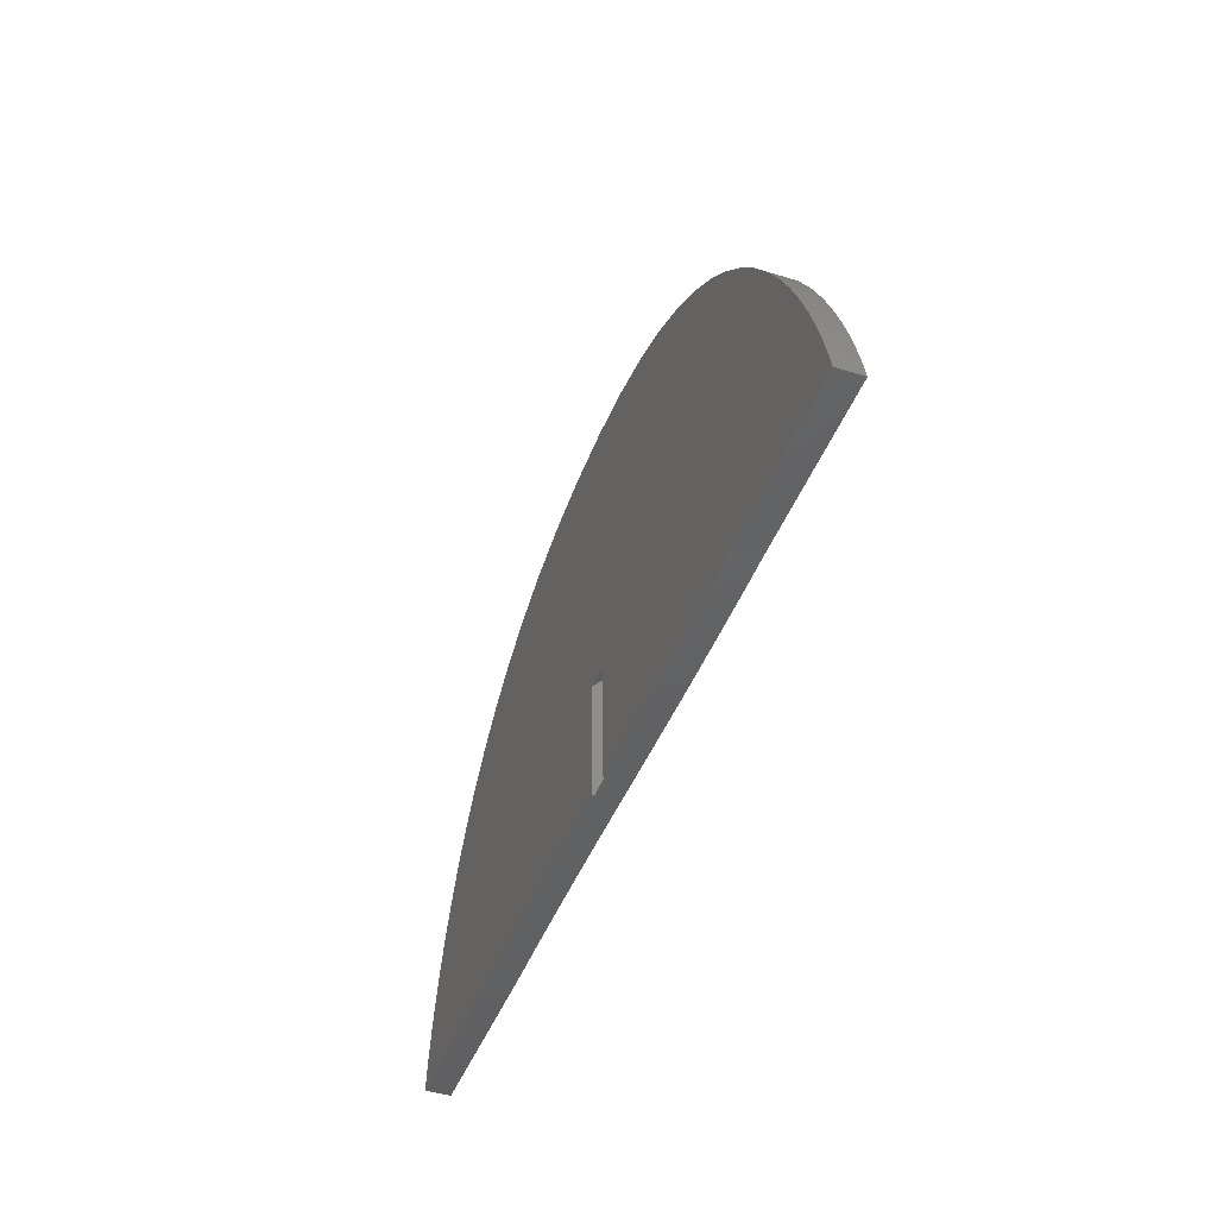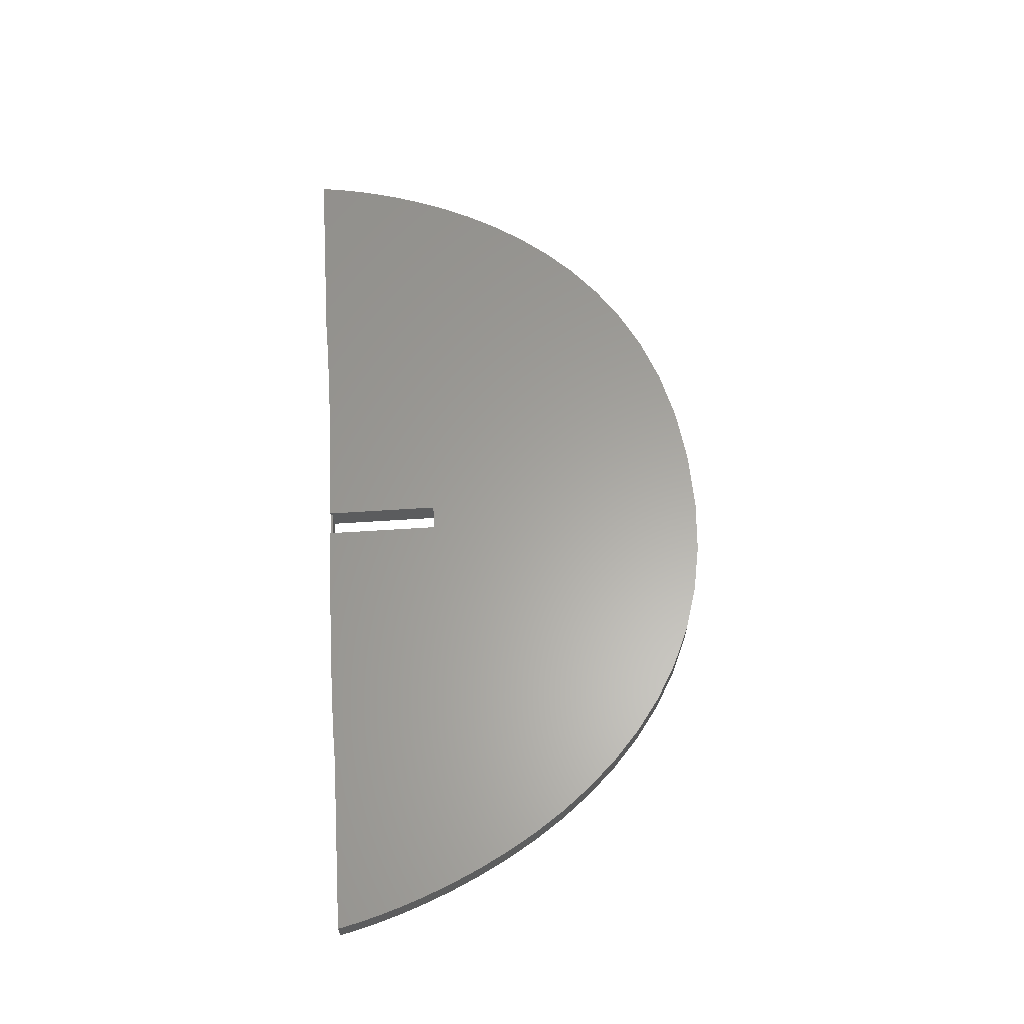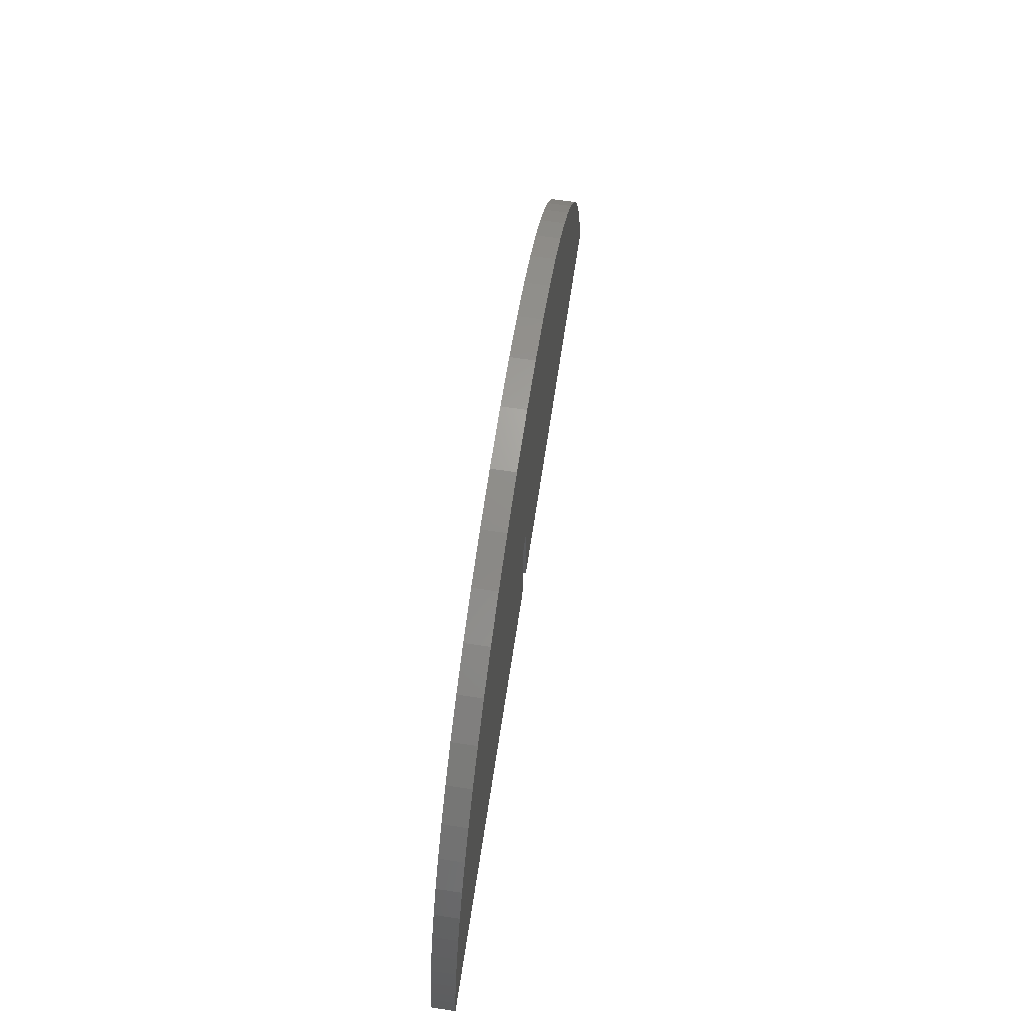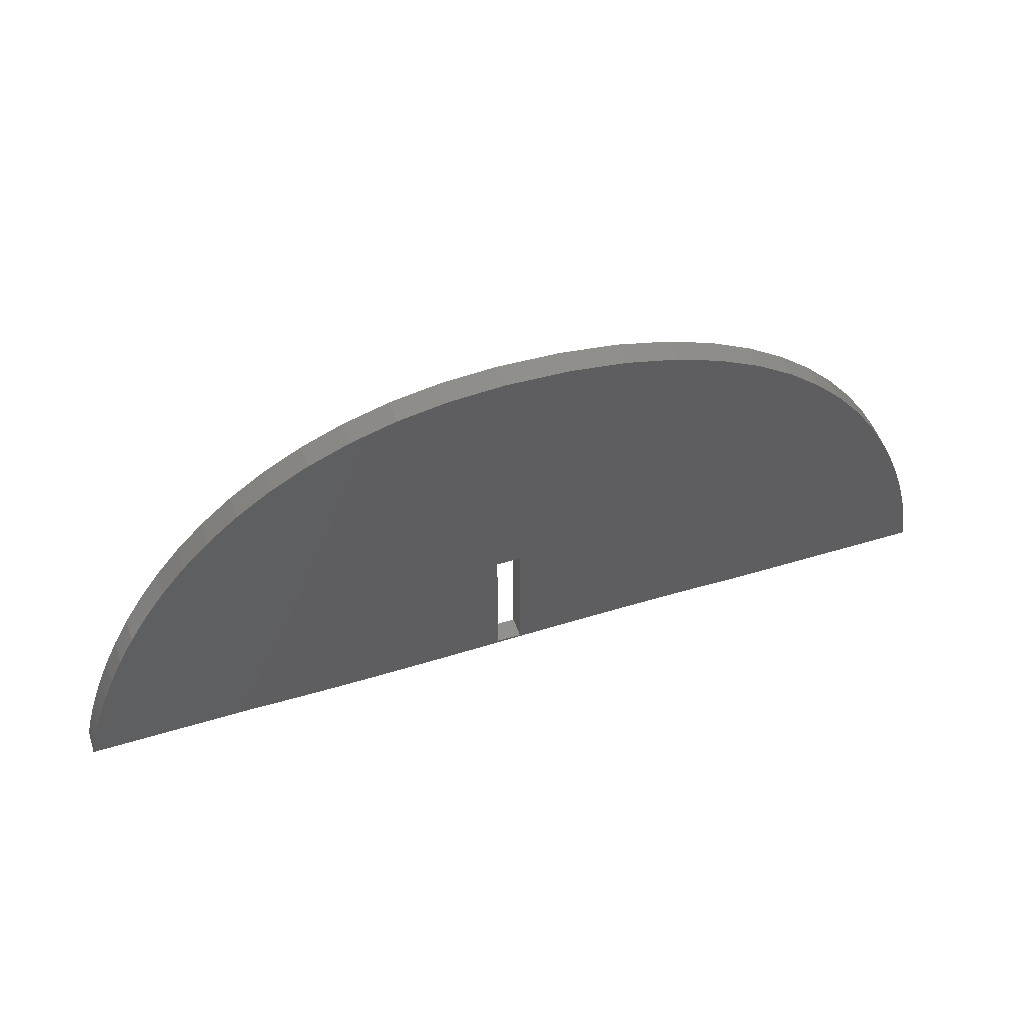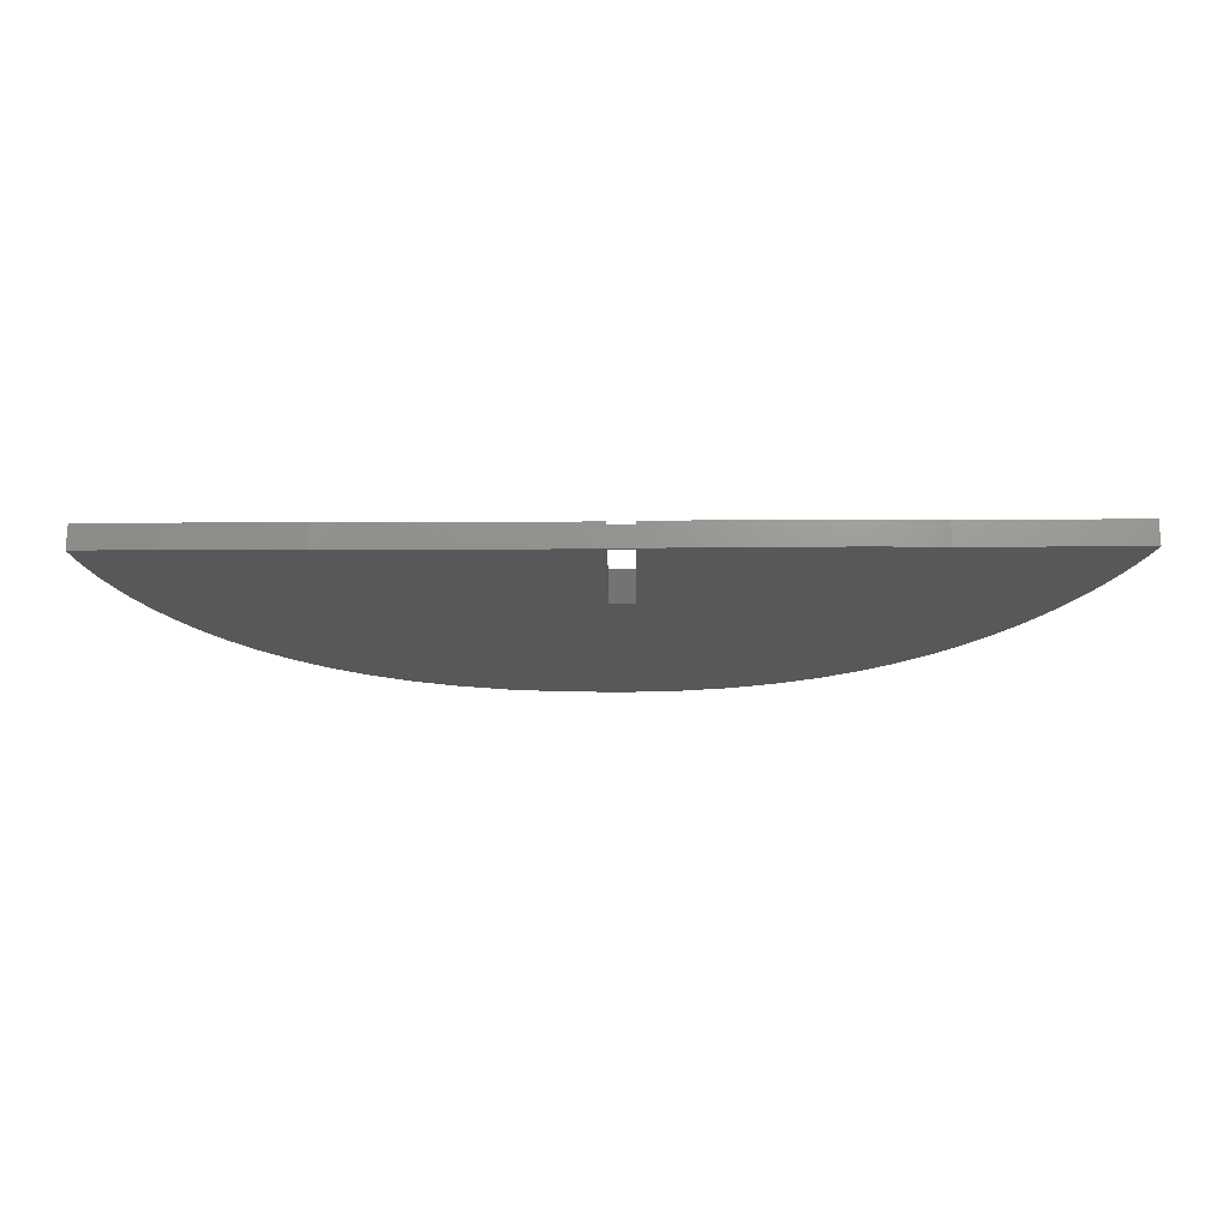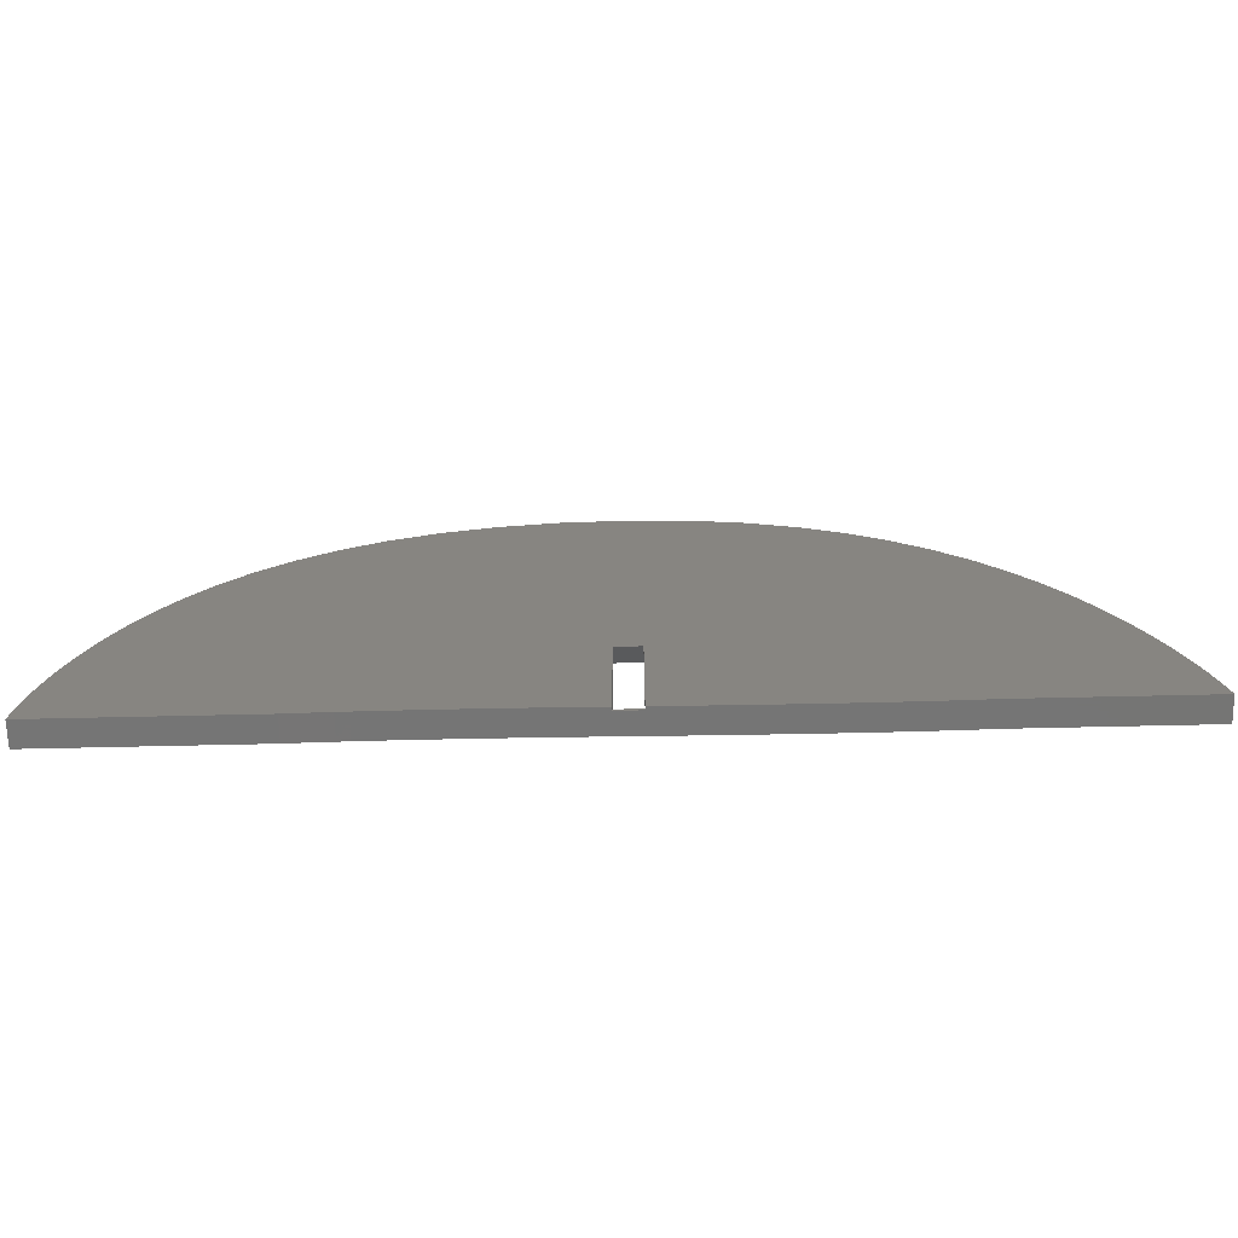
<metadata>
{"format":"stl","ext":"stl","renderer":"f3d","projection":"perspective","resolution":1024,"background":"white","views":[{"elev":-43.8,"azim":-109.9,"up":"+Z"},{"elev":61.8,"azim":-93.8,"up":"+Y"},{"elev":65.5,"azim":98.6,"up":"+Z"},{"elev":51.3,"azim":-18.3,"up":"+Z"},{"elev":-19.4,"azim":-179.4,"up":"+Y"},{"elev":-67.6,"azim":-178.7,"up":"+Z"}]}
</metadata>
<code>
# stl→obj: 176 verts, 352 faces
v 132.5 608.2 6.356
v 100.5 608.2 42.68
v 97.15 608.2 35.41
v 94.35 608.2 28.62
v 92.1 608.2 22.46
v 90.35 608.2 17.07
v 89.07 608.2 12.61
v 88.21 608.2 9.238
v 87.72 608.2 7.102
v 132.7 608.2 6.348
v 201.2 608.2 6.356
v 207 608.2 7.062
v 200.7 608.2 7.062
v 133.1 608.2 6.327
v 237.6 608.2 6.822
v 242.4 608.2 6.825
v 232.5 608.2 6.802
v 227 608.2 6.762
v 221.1 608.2 6.7
v 214.9 608.2 6.613
v 208.2 608.2 6.499
v 87.57 608.2 6.356
v 133.9 608.2 6.295
v 135 608.2 6.254
v 136.4 608.2 6.207
v 138.2 608.2 6.156
v 140.3 608.2 6.103
v 194.1 608.2 6.212
v 142.8 608.2 6.051
v 145.6 608.2 6.002
v 148.7 608.2 5.959
v 200.7 608.2 42.06
v 187.5 608.2 6.098
v 152.2 608.2 5.923
v 156.1 608.2 5.898
v 181.3 608.2 6.011
v 175.5 608.2 5.949
v 170 608.2 5.909
v 160.4 608.2 5.886
v 165 608.2 5.889
v 202.9 608.2 110.8
v 189.1 608.2 109.8
v 207 608.2 42.06
v 219 608.2 110.3
v 176.4 608.2 107.5
v 233.7 608.2 108.3
v 164.7 608.2 103.9
v 246.9 608.2 105
v 154.1 608.2 99.34
v 258.7 608.2 100.6
v 144.4 608.2 93.82
v 269.3 608.2 95.21
v 135.7 608.2 87.55
v 278.7 608.2 89
v 127.9 608.2 80.68
v 250.8 608.2 6.788
v 120.9 608.2 73.37
v 254.4 608.2 6.752
v 114.7 608.2 65.75
v 286.9 608.2 82.14
v 109.3 608.2 58
v 260.6 608.2 6.66
v 257.7 608.2 6.709
v 104.6 608.2 50.25
v 294.1 608.2 74.78
v 265.3 608.2 6.556
v 263.1 608.2 6.608
v 267.2 608.2 6.504
v 300.3 608.2 67.09
v 269.9 608.2 6.416
v 268.7 608.2 6.457
v 271.2 608.2 6.363
v 305.6 608.2 59.23
v 313.7 608.2 43.62
v 271.4 608.2 6.356
v 316.7 608.2 36.2
v 320.8 608.2 22.92
v 322.1 608.2 17.38
v 323 608.2 12.8
v 323.6 608.2 9.327
v 246.8 608.2 6.813
v 270.7 608.2 6.384
v 310.1 608.2 51.35
v 319.1 608.2 29.24
v 323.9 608.2 7.125
v 323.9 608.2 6.356
v 207 614.5 35.86
v 246.8 614.5 6.813
v 242.4 614.5 6.825
v 323.6 614.5 9.327
v 250.8 614.5 6.788
v 254.4 614.5 6.752
v 257.7 614.5 6.709
v 260.6 614.5 6.66
v 263.1 614.5 6.608
v 265.3 614.5 6.556
v 267.2 614.5 6.504
v 268.7 614.5 6.457
v 269.9 614.5 6.416
v 270.7 614.5 6.384
v 271.2 614.5 6.363
v 271.4 614.5 6.356
v 323.9 614.5 7.125
v 323.9 614.5 6.356
v 316.7 614.5 36.2
v 319.1 614.5 29.24
v 320.8 614.5 22.92
v 322.1 614.5 17.38
v 323 614.5 12.8
v 278.7 614.5 89
v 237.6 614.5 6.822
v 232.5 614.5 6.802
v 227 614.5 6.762
v 221.1 614.5 6.7
v 214.9 614.5 6.613
v 208.2 614.5 6.499
v 207 614.5 6.474
v 202.9 614.5 110.8
v 219 614.5 110.3
v 233.7 614.5 108.3
v 200.7 614.5 35.86
v 246.9 614.5 105
v 189.1 614.5 109.8
v 258.7 614.5 100.6
v 176.4 614.5 107.5
v 269.3 614.5 95.21
v 164.7 614.5 103.9
v 154.1 614.5 99.34
v 286.9 614.5 82.14
v 144.4 614.5 93.82
v 294.1 614.5 74.78
v 135.7 614.5 87.55
v 300.3 614.5 67.09
v 127.9 614.5 80.68
v 305.6 614.5 59.23
v 160.4 614.5 5.886
v 310.1 614.5 51.35
v 156.1 614.5 5.898
v 120.9 614.5 73.37
v 313.7 614.5 43.62
v 152.2 614.5 5.923
v 148.7 614.5 5.959
v 145.6 614.5 6.002
v 114.7 614.5 65.75
v 142.8 614.5 6.051
v 140.3 614.5 6.103
v 109.3 614.5 58
v 135 614.5 6.254
v 136.4 614.5 6.207
v 132.5 614.5 6.356
v 132.7 614.5 6.348
v 92.1 614.5 22.46
v 90.35 614.5 17.07
v 89.07 614.5 12.61
v 88.21 614.5 9.238
v 87.72 614.5 7.102
v 94.35 614.5 28.62
v 194.1 614.5 6.212
v 200.7 614.5 6.345
v 187.5 614.5 6.098
v 97.15 614.5 35.41
v 100.5 614.5 42.68
v 104.6 614.5 50.25
v 133.1 614.5 6.327
v 133.9 614.5 6.295
v 181.3 614.5 6.011
v 175.5 614.5 5.949
v 138.2 614.5 6.156
v 170 614.5 5.909
v 165 614.5 5.889
v 87.57 614.5 6.356
v 207 613.7 6.474
v 201.2 613.7 6.356
v 200.7 613.7 6.345
v 207 613.7 7.062
v 200.7 613.7 7.062
f 1 2 3
f 1 3 4
f 1 4 5
f 1 5 6
f 1 6 7
f 1 7 8
f 1 8 9
f 2 1 10
f 11 12 13
f 2 10 14
f 12 15 16
f 12 17 15
f 12 18 17
f 12 19 18
f 12 20 19
f 12 21 20
f 1 9 22
f 2 14 23
f 12 11 21
f 2 23 24
f 2 24 25
f 2 25 26
f 2 26 27
f 13 28 11
f 2 27 29
f 2 29 30
f 31 2 30
f 32 28 13
f 2 31 32
f 28 32 33
f 34 32 31
f 35 32 34
f 33 32 36
f 37 32 38
f 36 32 37
f 39 32 35
f 32 40 38
f 32 39 40
f 32 41 42
f 41 43 44
f 32 42 45
f 44 43 46
f 32 45 47
f 46 43 48
f 32 47 49
f 48 43 50
f 32 49 51
f 50 43 52
f 32 51 53
f 52 43 54
f 32 53 55
f 56 54 43
f 32 55 57
f 58 54 56
f 32 57 59
f 54 58 60
f 32 59 61
f 62 60 63
f 32 61 64
f 60 62 65
f 32 64 2
f 41 32 43
f 66 65 67
f 68 69 66
f 70 69 71
f 69 72 73
f 74 75 76
f 77 75 78
f 78 75 79
f 79 75 80
f 16 43 12
f 81 43 16
f 56 43 81
f 63 60 58
f 67 65 62
f 65 66 69
f 71 69 68
f 82 69 70
f 72 69 82
f 75 73 72
f 73 75 83
f 83 75 74
f 76 75 84
f 84 75 77
f 80 75 85
f 85 75 86
f 87 88 89
f 90 91 88
f 90 92 91
f 90 93 92
f 90 94 93
f 90 95 94
f 90 96 95
f 90 97 96
f 90 98 97
f 90 99 98
f 90 100 99
f 90 101 100
f 102 103 104
f 90 102 101
f 88 105 106
f 88 106 107
f 88 107 108
f 88 108 109
f 88 109 90
f 102 90 103
f 110 88 87
f 111 87 89
f 112 87 111
f 113 87 112
f 114 87 113
f 115 87 114
f 116 87 115
f 87 116 117
f 87 118 119
f 87 119 120
f 121 118 87
f 87 120 122
f 118 121 123
f 87 122 124
f 123 121 125
f 87 124 126
f 125 121 127
f 87 126 110
f 127 121 128
f 88 110 129
f 128 121 130
f 88 129 131
f 130 121 132
f 88 131 133
f 132 121 134
f 88 133 135
f 136 134 121
f 88 135 137
f 134 138 139
f 88 137 140
f 141 139 138
f 88 140 105
f 142 139 141
f 143 144 142
f 145 144 143
f 144 146 147
f 148 147 149
f 150 147 151
f 152 150 153
f 153 150 154
f 154 150 155
f 155 150 156
f 157 150 152
f 158 121 159
f 160 121 158
f 161 150 157
f 162 150 161
f 163 150 162
f 147 150 163
f 151 147 164
f 164 147 165
f 166 121 160
f 165 147 148
f 167 121 166
f 149 147 168
f 168 147 146
f 169 121 167
f 146 144 145
f 170 121 169
f 139 142 144
f 136 121 170
f 134 136 138
f 156 150 171
f 119 46 120
f 46 119 44
f 120 48 122
f 48 120 46
f 122 50 124
f 50 122 48
f 124 52 126
f 52 124 50
f 126 54 110
f 54 126 52
f 110 60 129
f 60 110 54
f 60 131 129
f 131 60 65
f 65 133 131
f 133 65 69
f 69 135 133
f 135 69 73
f 73 137 135
f 137 73 83
f 83 140 137
f 140 83 74
f 74 105 140
f 105 74 76
f 76 106 105
f 106 76 84
f 84 107 106
f 107 84 77
f 77 108 107
f 108 77 78
f 78 109 108
f 109 78 79
f 79 90 109
f 90 79 80
f 80 103 90
f 103 80 85
f 85 104 103
f 104 85 86
f 75 104 86
f 104 75 102
f 72 102 75
f 102 72 101
f 82 101 72
f 101 82 100
f 70 100 82
f 100 70 99
f 71 99 70
f 99 71 98
f 68 98 71
f 98 68 97
f 66 97 68
f 97 66 96
f 67 96 66
f 96 67 95
f 62 95 67
f 95 62 94
f 63 94 62
f 94 63 93
f 58 93 63
f 93 58 92
f 56 92 58
f 92 56 91
f 81 91 56
f 91 81 88
f 16 88 81
f 88 16 89
f 15 89 16
f 89 15 111
f 17 111 15
f 111 17 112
f 18 112 17
f 112 18 113
f 19 113 18
f 113 19 114
f 20 114 19
f 114 20 115
f 21 115 20
f 115 21 116
f 21 172 116
f 11 172 21
f 172 11 173
f 116 172 117
f 11 174 173
f 28 174 11
f 158 174 28
f 174 158 159
f 33 158 28
f 158 33 160
f 36 160 33
f 160 36 166
f 37 166 36
f 166 37 167
f 38 167 37
f 167 38 169
f 40 169 38
f 169 40 170
f 39 170 40
f 170 39 136
f 35 136 39
f 136 35 138
f 34 138 35
f 138 34 141
f 31 141 34
f 141 31 142
f 30 142 31
f 142 30 143
f 29 143 30
f 143 29 145
f 27 145 29
f 145 27 146
f 26 146 27
f 146 26 168
f 25 168 26
f 168 25 149
f 24 149 25
f 149 24 148
f 23 148 24
f 148 23 165
f 14 165 23
f 165 14 164
f 10 164 14
f 164 10 151
f 1 151 10
f 151 1 150
f 22 150 1
f 150 22 171
f 22 156 171
f 156 22 9
f 9 155 156
f 155 9 8
f 8 154 155
f 154 8 7
f 7 153 154
f 153 7 6
f 6 152 153
f 152 6 5
f 5 157 152
f 157 5 4
f 4 161 157
f 161 4 3
f 3 162 161
f 162 3 2
f 2 163 162
f 163 2 64
f 64 147 163
f 147 64 61
f 61 144 147
f 144 61 59
f 59 139 144
f 139 59 57
f 57 134 139
f 134 57 55
f 134 53 132
f 53 134 55
f 132 51 130
f 51 132 53
f 130 49 128
f 49 130 51
f 128 47 127
f 47 128 49
f 127 45 125
f 45 127 47
f 125 42 123
f 42 125 45
f 123 41 118
f 41 123 42
f 118 44 119
f 44 118 41
f 175 117 172
f 117 175 87
f 12 87 175
f 87 12 43
f 121 176 159
f 13 121 32
f 121 13 176
f 159 176 174
f 32 87 43
f 87 32 121
f 173 175 172
f 175 173 176
f 176 173 174
f 176 12 175
f 12 176 13

</code>
